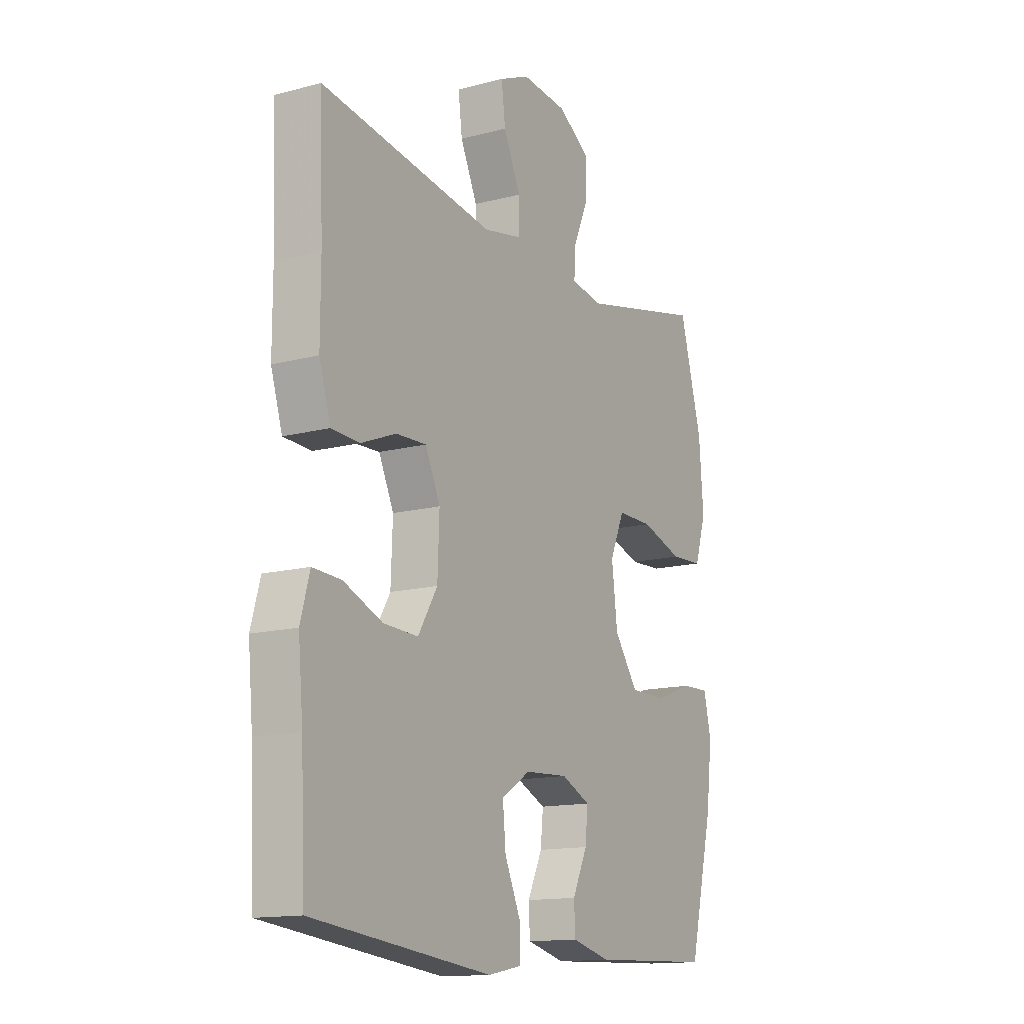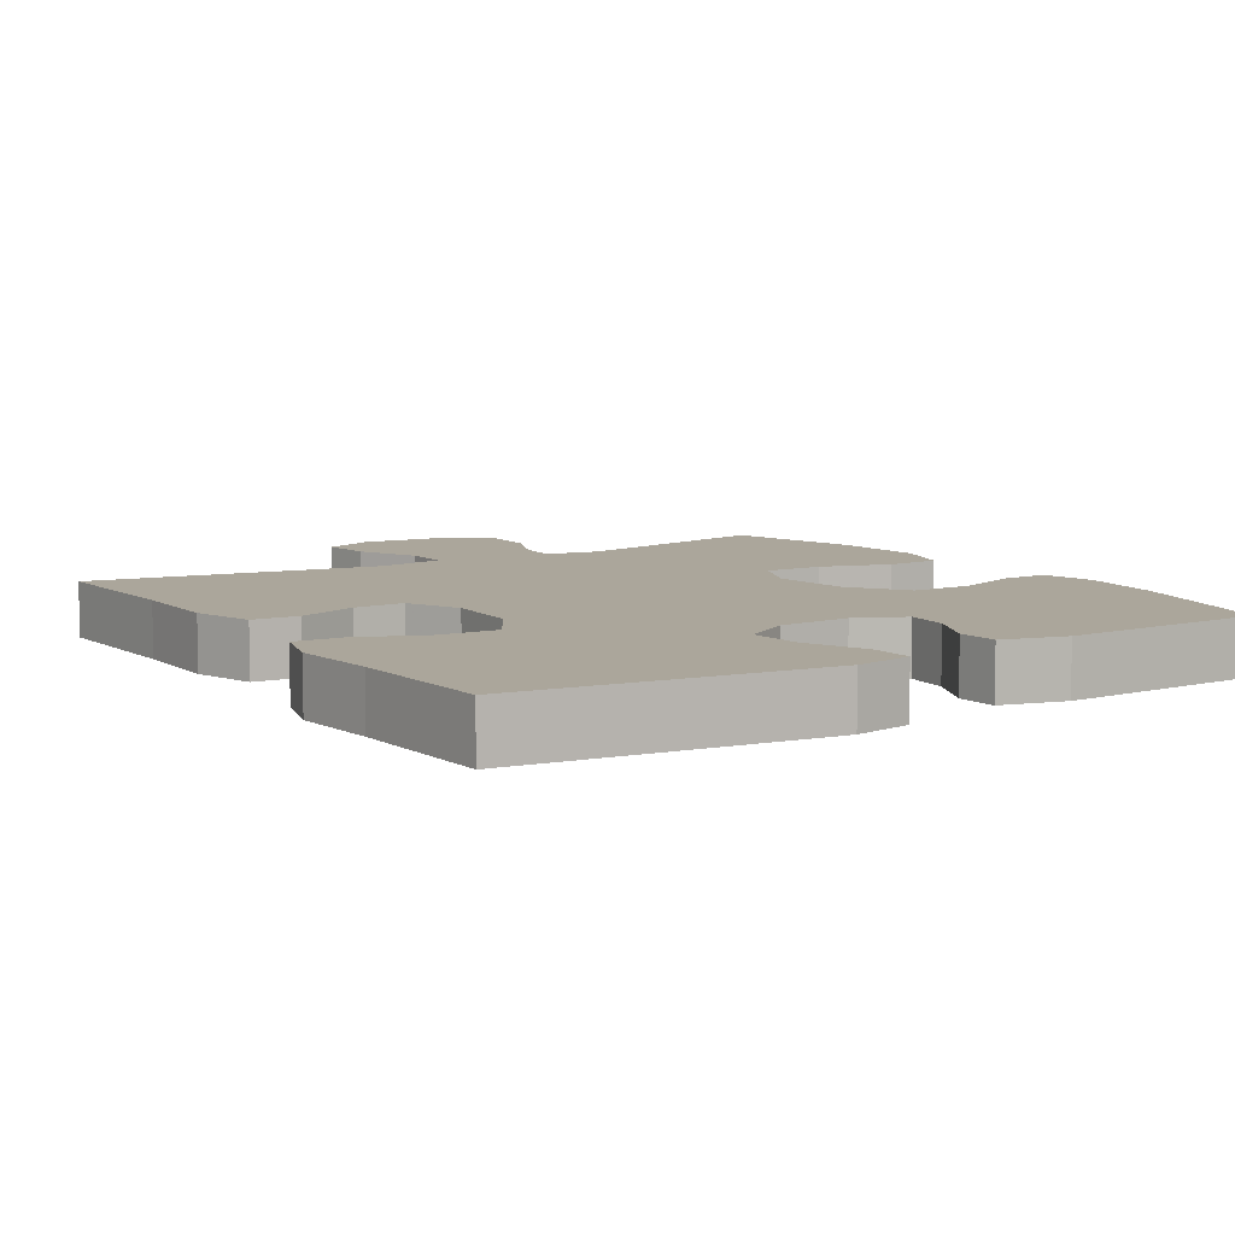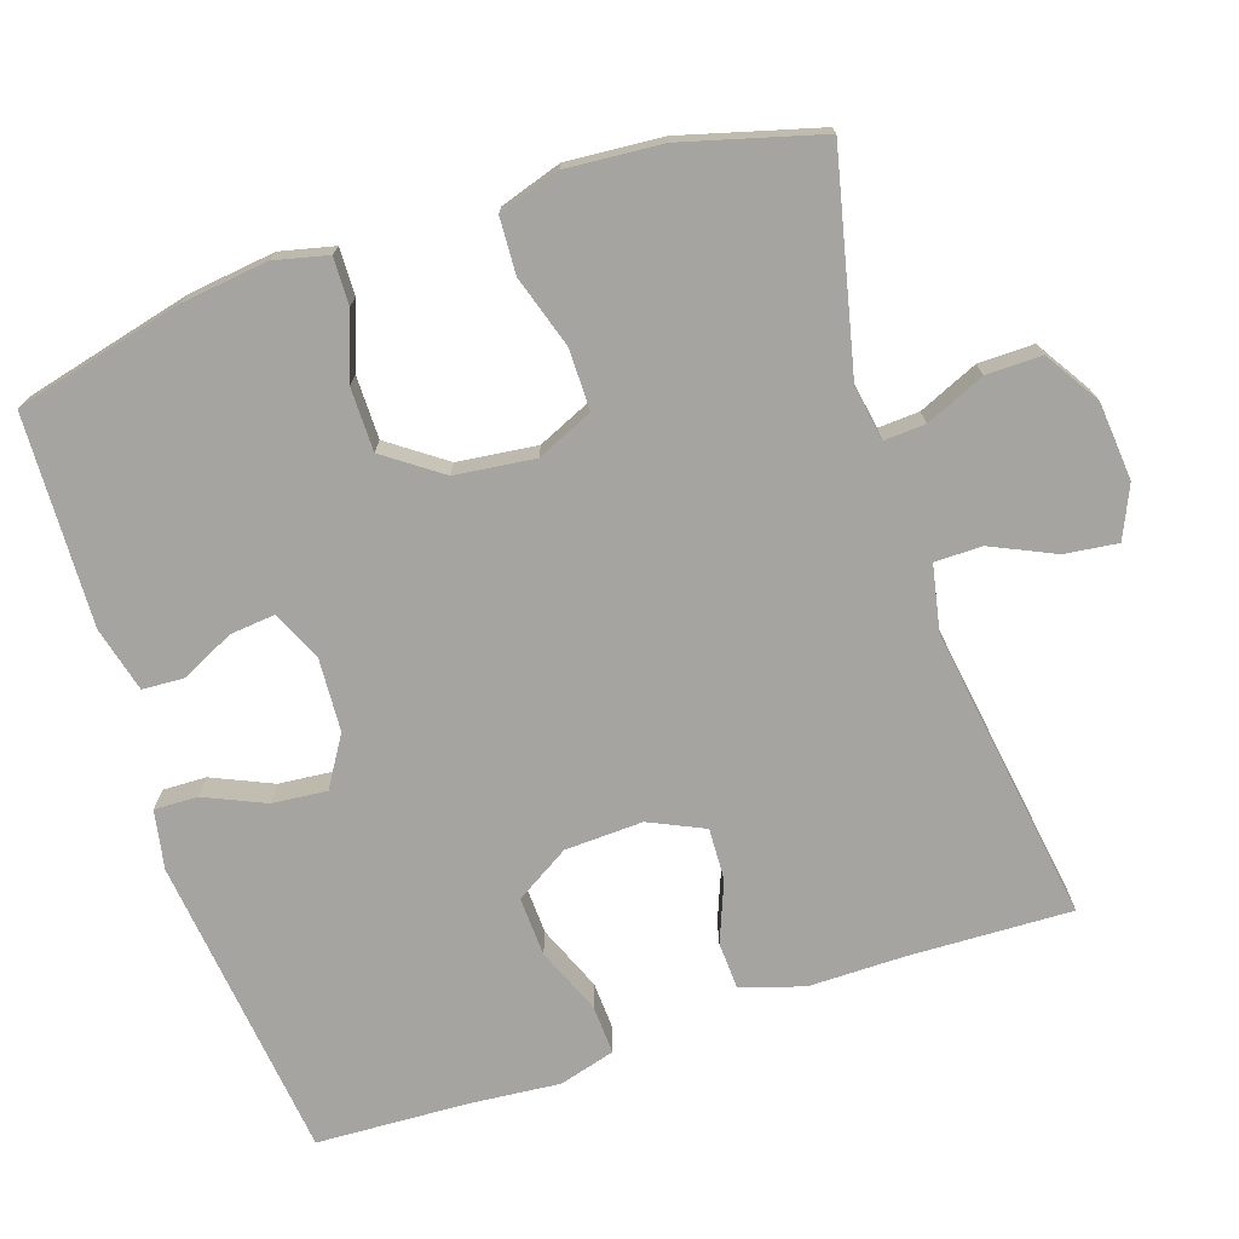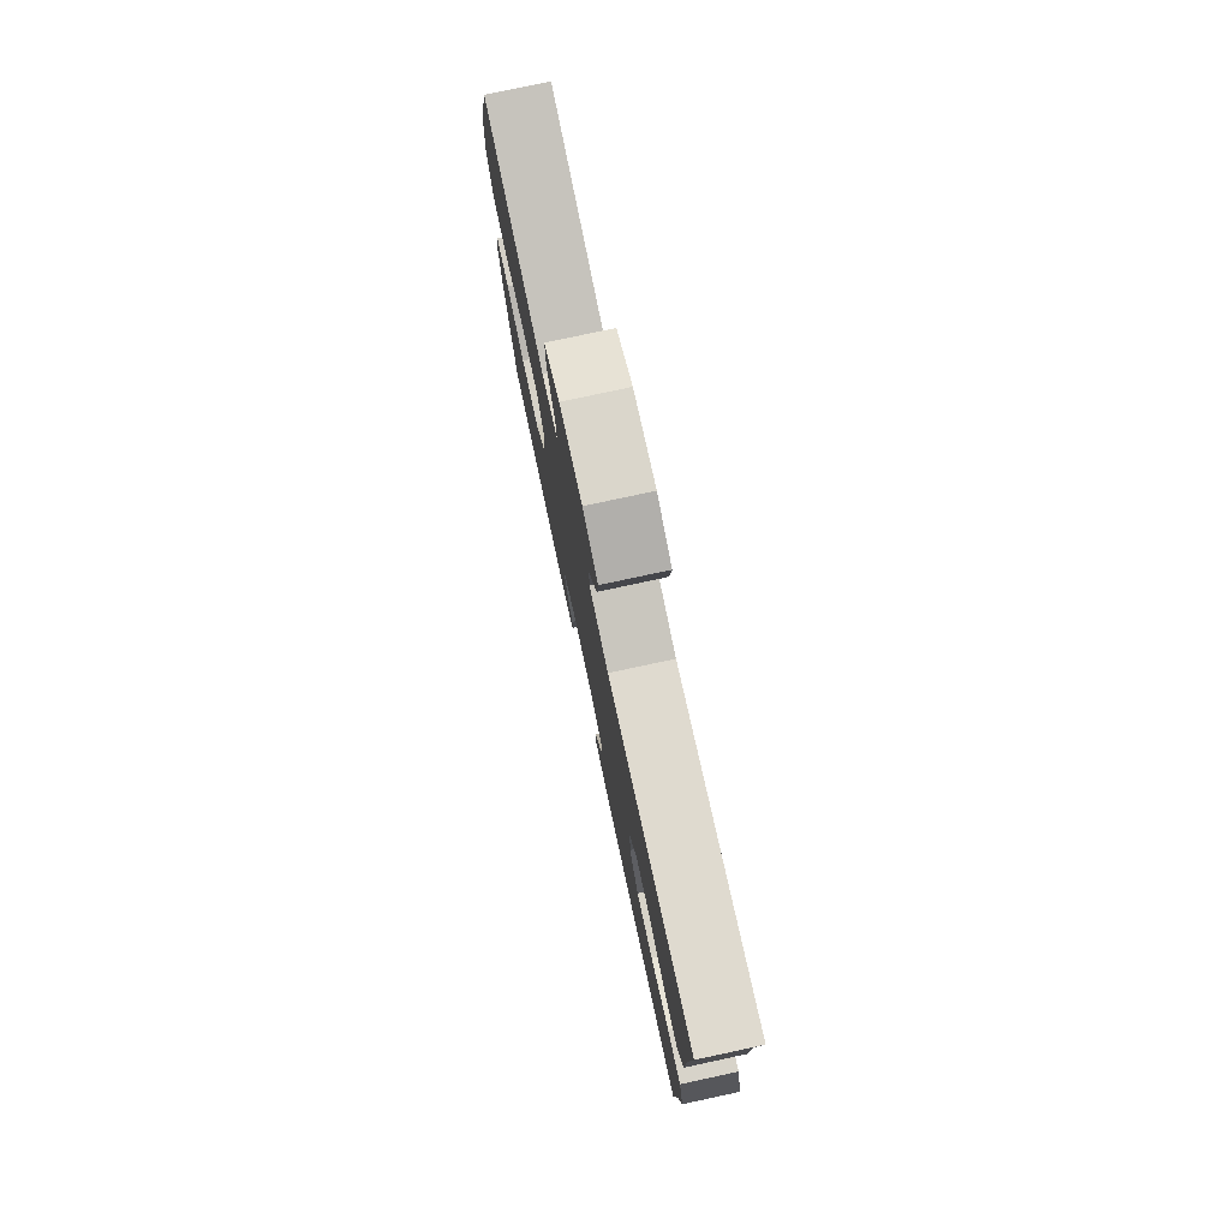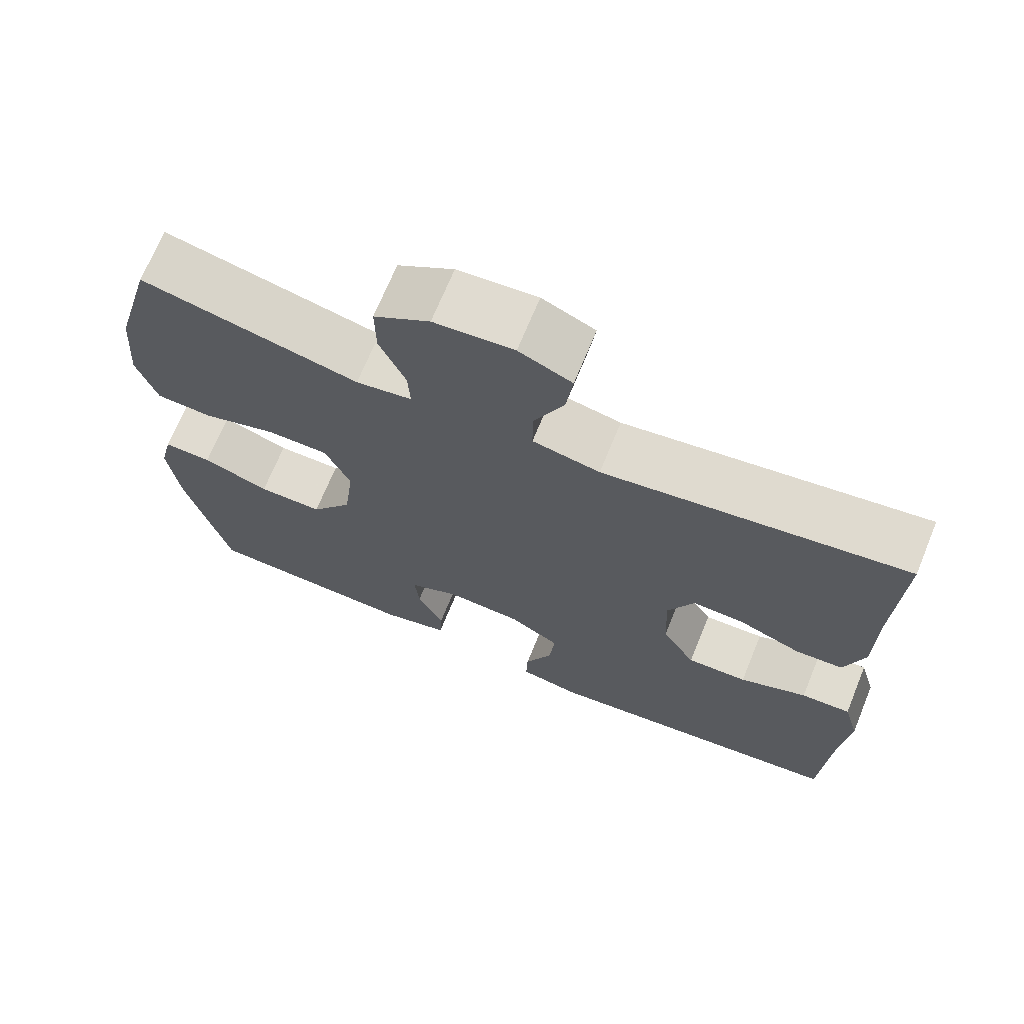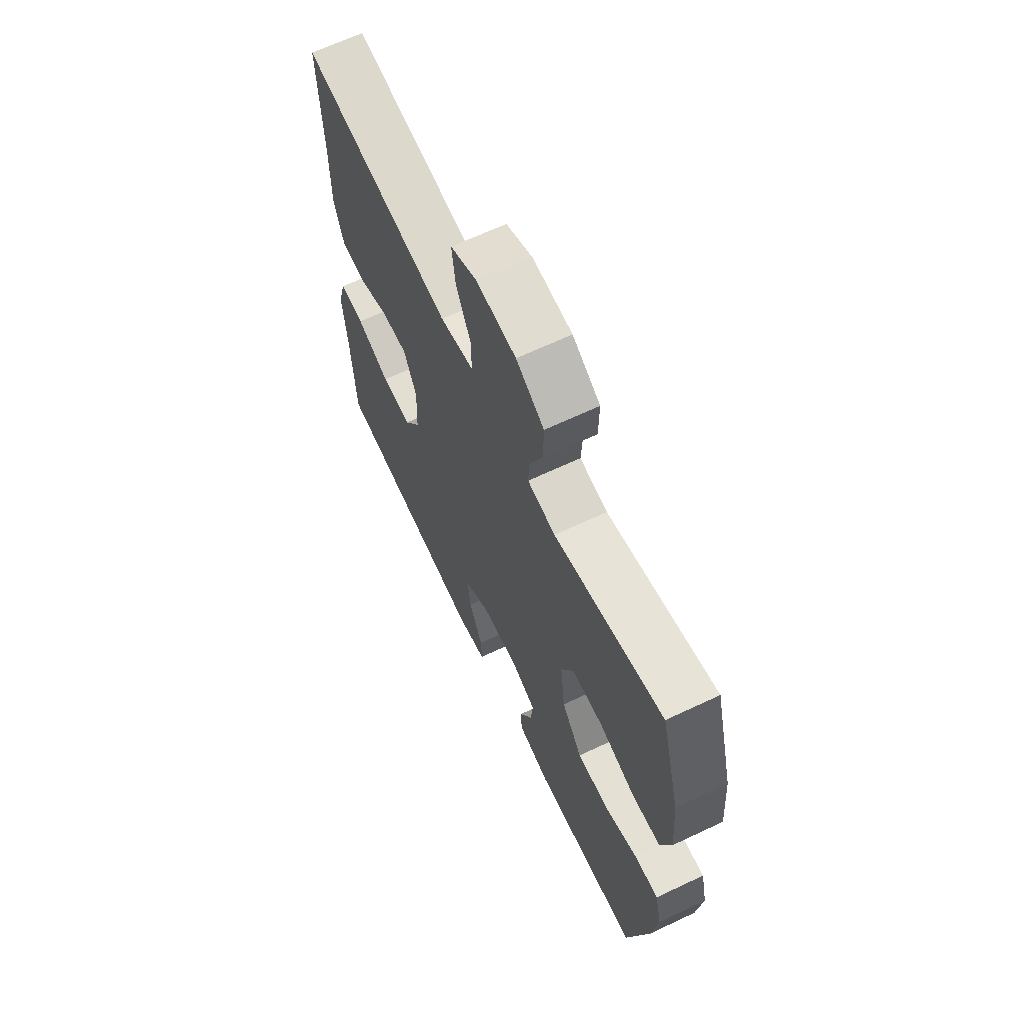
<metadata>
{"format":"obj","ext":"obj","renderer":"f3d","projection":"perspective","resolution":1024,"background":"white","views":[{"elev":-14.2,"azim":120.0,"up":"+Z"},{"elev":7.9,"azim":147.6,"up":"+Y"},{"elev":-73.5,"azim":-71.5,"up":"+Y"},{"elev":78.4,"azim":77.9,"up":"+Z"},{"elev":69.8,"azim":22.3,"up":"+Z"},{"elev":65.8,"azim":-115.4,"up":"+Z"}]}
</metadata>
<code>
v -0.5 0.07 -0.5
v -0.555 0.07 -0.276
v -0.569 0.07 -0.161
v -0.552 0.07 -0.089
v -0.489 0.07 -0.091
v -0.402 0.07 -0.123
v -0.318 0.07 -0.123
v -0.264 0.07 -0.048
v -0.251 0.07 0.058
v -0.284 0.07 0.133
v -0.365 0.07 0.133
v -0.461 0.07 0.103
v -0.535 0.07 0.107
v -0.561 0.07 0.189
v -0.551 0.07 0.316
v -0.5 0.07 0.5
v -0.216 0.07 0.434
v -0.143 0.07 0.446
v -0.146 0.07 0.501
v -0.18 0.07 0.58
v -0.181 0.07 0.654
v -0.108 0.07 0.7
v -0.004 0.07 0.709
v 0.065 0.07 0.678
v 0.056 0.07 0.607
v 0.017 0.07 0.523
v 0.017 0.07 0.46
v 0.105 0.07 0.442
v 0.5 0.07 0.5
v 0.492 0.07 0.285
v 0.492 0.07 0.155
v 0.466 0.07 0.072
v 0.403 0.07 0.069
v 0.323 0.07 0.101
v 0.254 0.07 0.104
v 0.22 0.07 0.031
v 0.224 0.07 -0.073
v 0.268 0.07 -0.145
v 0.347 0.07 -0.142
v 0.435 0.07 -0.106
v 0.5 0.07 -0.103
v 0.521 0.07 -0.178
v 0.51 0.07 -0.296
v 0.5 0.07 -0.5
v 0.093 0.07 -0.546
v 0.015 0.07 -0.531
v 0.017 0.07 -0.473
v 0.053 0.07 -0.393
v 0.06 0.07 -0.32
v -0.006 0.07 -0.279
v -0.104 0.07 -0.273
v -0.17 0.07 -0.303
v -0.164 0.07 -0.363
v -0.13 0.07 -0.434
v -0.133 0.07 -0.489
v -0.22 0.07 -0.511
v -0.5 0 -0.5
v -0.555 0 -0.276
v -0.569 0 -0.161
v -0.552 0 -0.089
v -0.489 0 -0.091
v -0.402 0 -0.123
v -0.318 0 -0.123
v -0.264 0 -0.048
v -0.251 0 0.058
v -0.284 0 0.133
v -0.365 0 0.133
v -0.461 0 0.103
v -0.535 0 0.107
v -0.561 0 0.189
v -0.551 0 0.316
v -0.5 0 0.5
v -0.216 0 0.434
v -0.143 0 0.446
v -0.146 0 0.501
v -0.18 0 0.58
v -0.181 0 0.654
v -0.108 0 0.7
v -0.004 0 0.709
v 0.065 0 0.678
v 0.056 0 0.607
v 0.017 0 0.523
v 0.017 0 0.46
v 0.105 0 0.442
v 0.5 0 0.5
v 0.492 0 0.285
v 0.492 0 0.155
v 0.466 0 0.072
v 0.403 0 0.069
v 0.323 0 0.101
v 0.254 0 0.104
v 0.22 0 0.031
v 0.224 0 -0.073
v 0.268 0 -0.145
v 0.347 0 -0.142
v 0.435 0 -0.106
v 0.5 0 -0.103
v 0.521 0 -0.178
v 0.51 0 -0.296
v 0.5 0 -0.5
v 0.093 0 -0.546
v 0.015 0 -0.531
v 0.017 0 -0.473
v 0.053 0 -0.393
v 0.06 0 -0.32
v -0.006 0 -0.279
v -0.104 0 -0.273
v -0.17 0 -0.303
v -0.164 0 -0.363
v -0.13 0 -0.434
v -0.133 0 -0.489
v -0.22 0 -0.511
f 53 54 55 56
f 52 53 56 1
f 45 46 47 48
f 43 44 45 48
f 43 48 49
f 42 43 49 50
f 39 40 41 42
f 38 39 42 50
f 31 32 33 34
f 30 31 34 35
f 28 29 30 35
f 27 28 35 36
f 23 24 25 26
f 23 26 27
f 22 23 27
f 19 20 21 22
f 18 19 22 27
f 17 18 27 36
f 11 12 13 14
f 10 11 14 15
f 3 4 5 6
f 3 6 7
f 52 1 2 3
f 51 52 3 7
f 37 38 50 51
f 10 15 16 17
f 9 10 17 36
f 8 9 36 37
f 7 8 37 51
f 112 111 110 109
f 57 112 109 108
f 104 103 102 101
f 104 101 100 99
f 105 104 99
f 106 105 99 98
f 98 97 96 95
f 106 98 95 94
f 90 89 88 87
f 91 90 87 86
f 91 86 85 84
f 92 91 84 83
f 82 81 80 79
f 83 82 79
f 83 79 78
f 78 77 76 75
f 83 78 75 74
f 92 83 74 73
f 70 69 68 67
f 71 70 67 66
f 62 61 60 59
f 63 62 59
f 59 58 57 108
f 63 59 108 107
f 107 106 94 93
f 73 72 71 66
f 92 73 66 65
f 93 92 65 64
f 107 93 64 63
f 1 57 58 2
f 2 58 59 3
f 3 59 60 4
f 4 60 61 5
f 5 61 62 6
f 6 62 63 7
f 7 63 64 8
f 8 64 65 9
f 9 65 66 10
f 10 66 67 11
f 11 67 68 12
f 12 68 69 13
f 13 69 70 14
f 14 70 71 15
f 15 71 72 16
f 16 72 73 17
f 17 73 74 18
f 18 74 75 19
f 19 75 76 20
f 20 76 77 21
f 21 77 78 22
f 22 78 79 23
f 23 79 80 24
f 24 80 81 25
f 25 81 82 26
f 26 82 83 27
f 27 83 84 28
f 28 84 85 29
f 29 85 86 30
f 30 86 87 31
f 31 87 88 32
f 32 88 89 33
f 33 89 90 34
f 34 90 91 35
f 35 91 92 36
f 36 92 93 37
f 37 93 94 38
f 38 94 95 39
f 39 95 96 40
f 40 96 97 41
f 41 97 98 42
f 42 98 99 43
f 43 99 100 44
f 44 100 101 45
f 45 101 102 46
f 46 102 103 47
f 47 103 104 48
f 48 104 105 49
f 49 105 106 50
f 50 106 107 51
f 51 107 108 52
f 52 108 109 53
f 53 109 110 54
f 54 110 111 55
f 55 111 112 56
f 56 112 57 1

</code>
